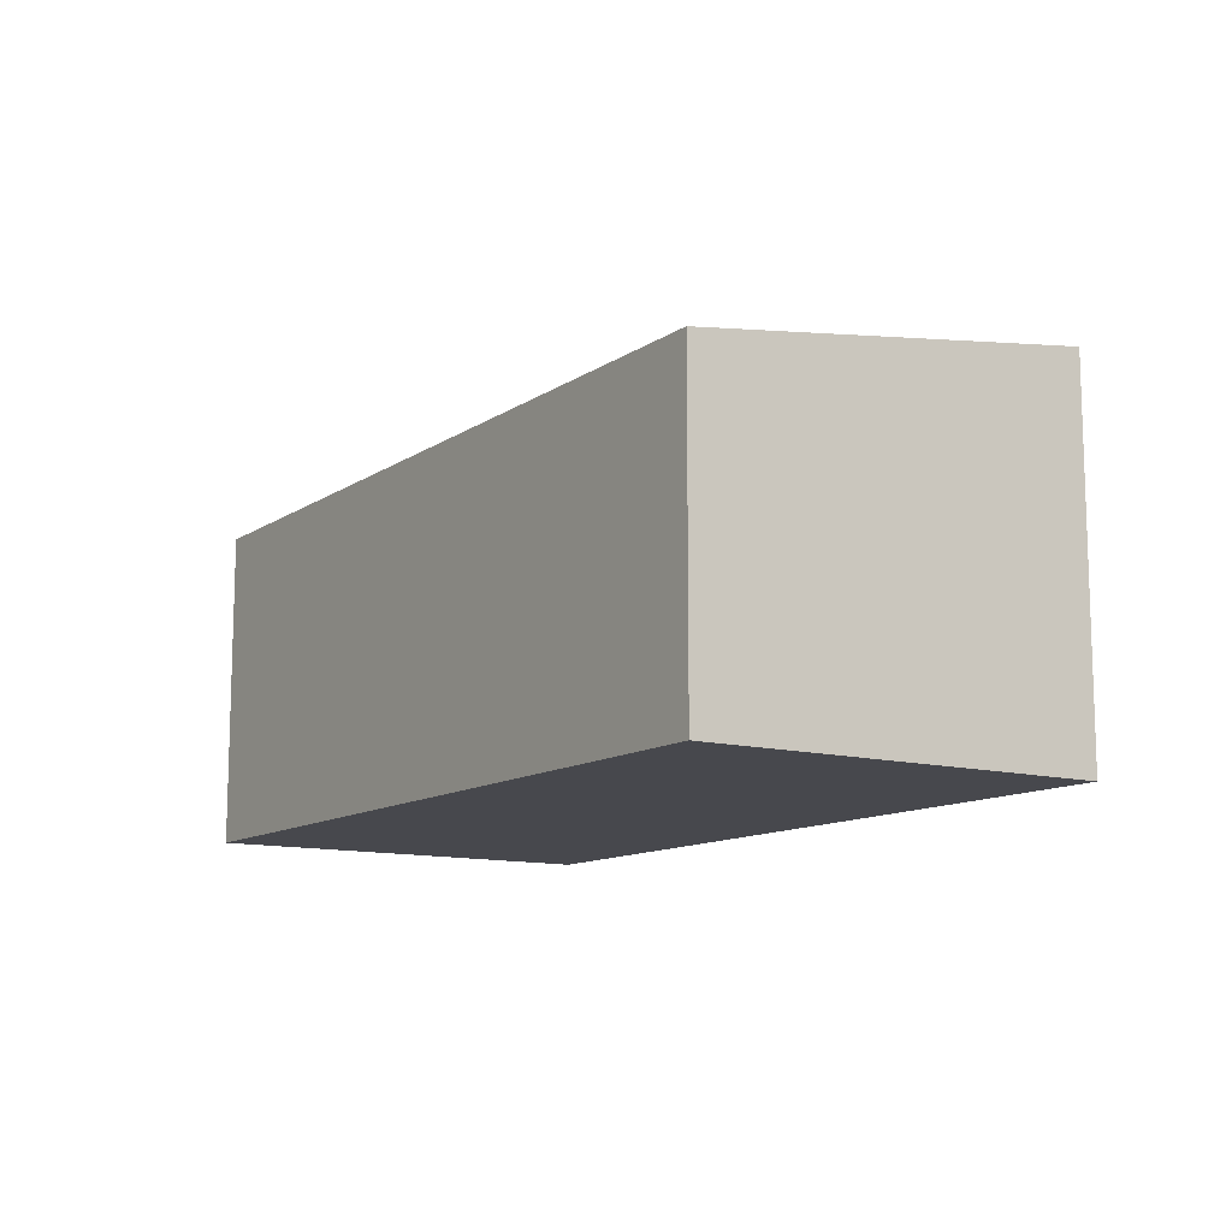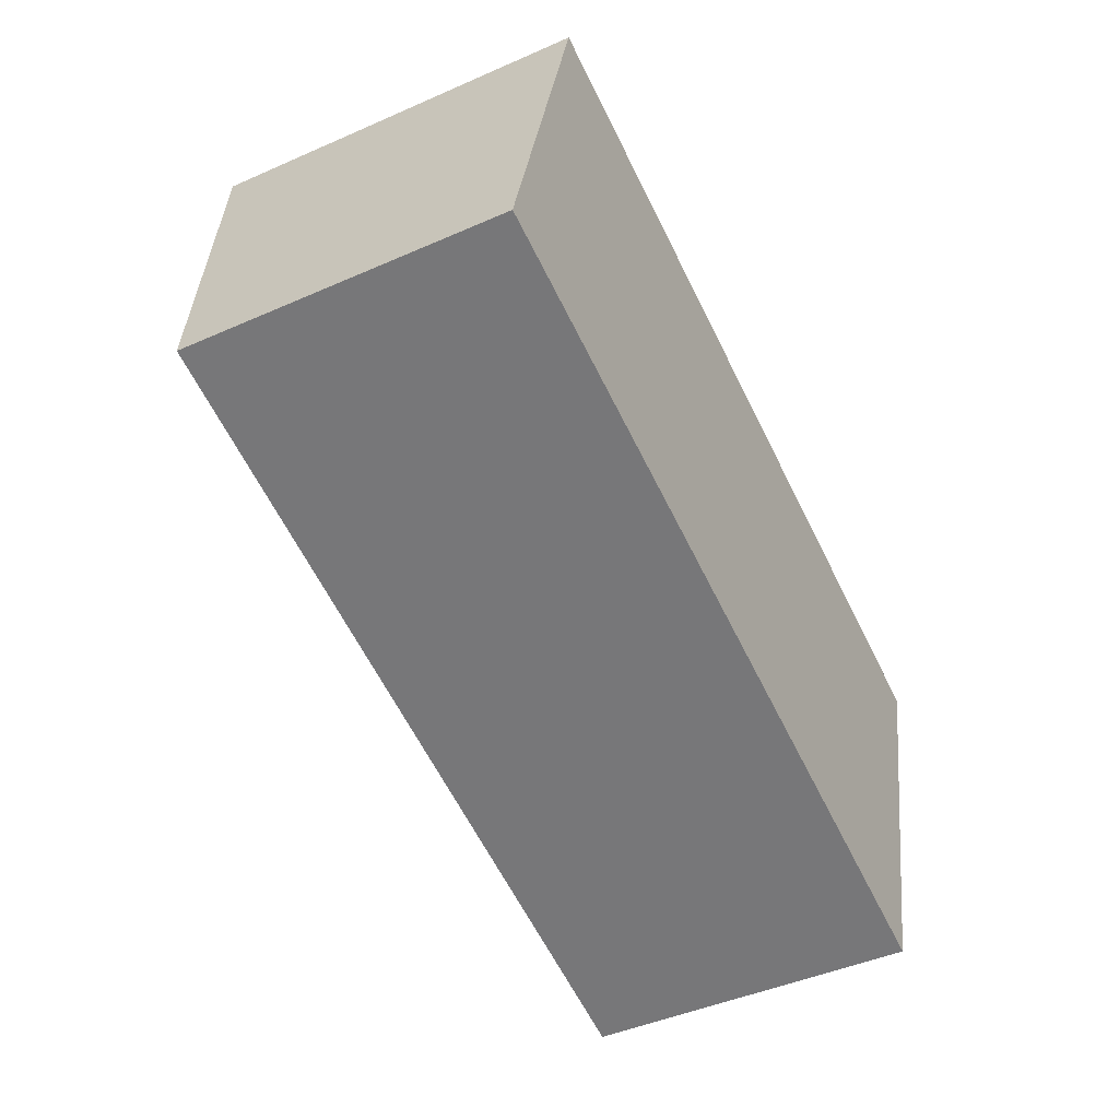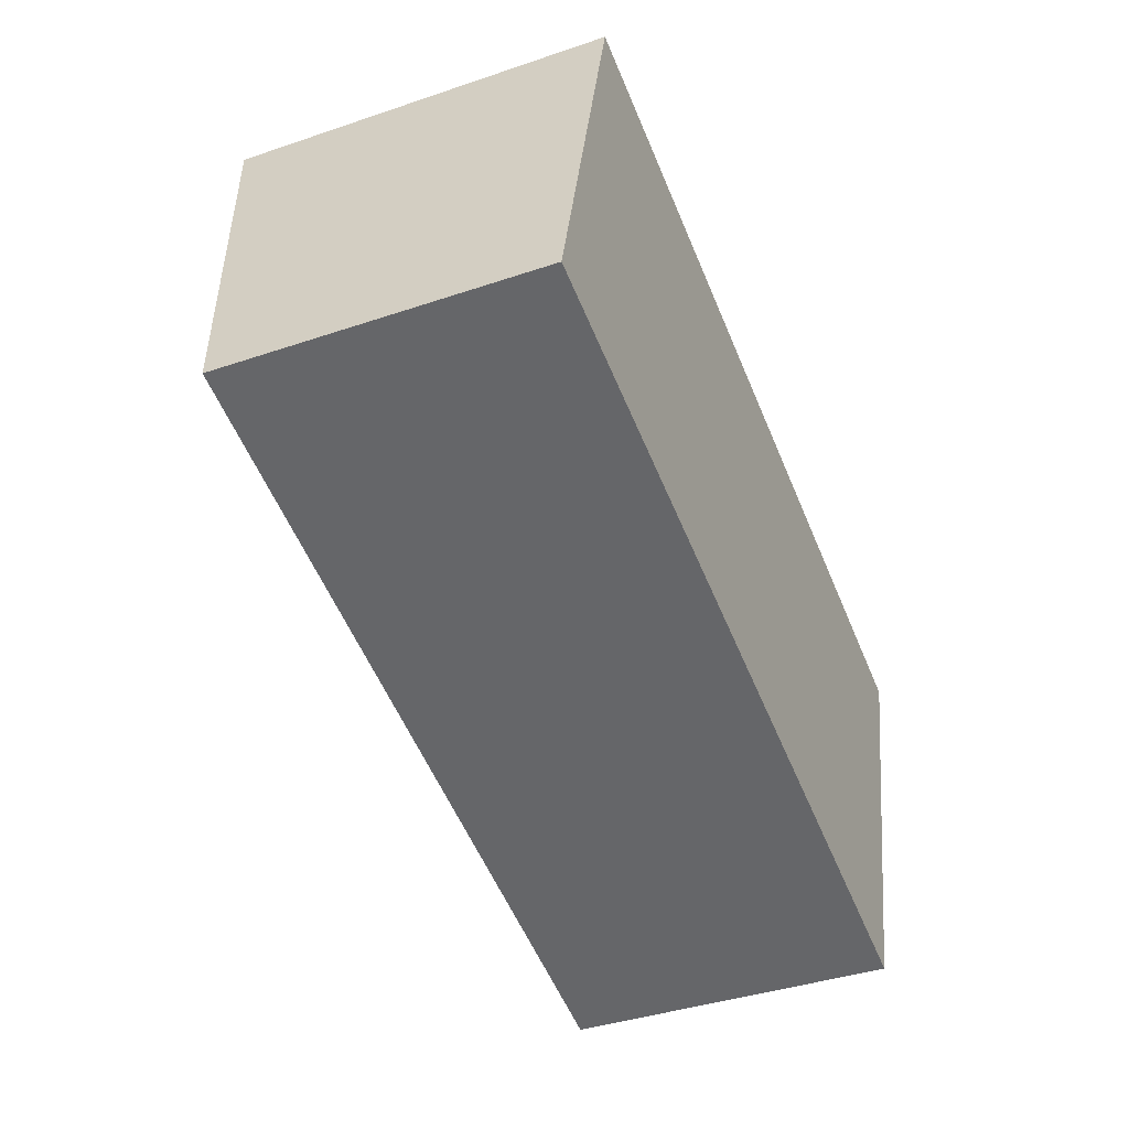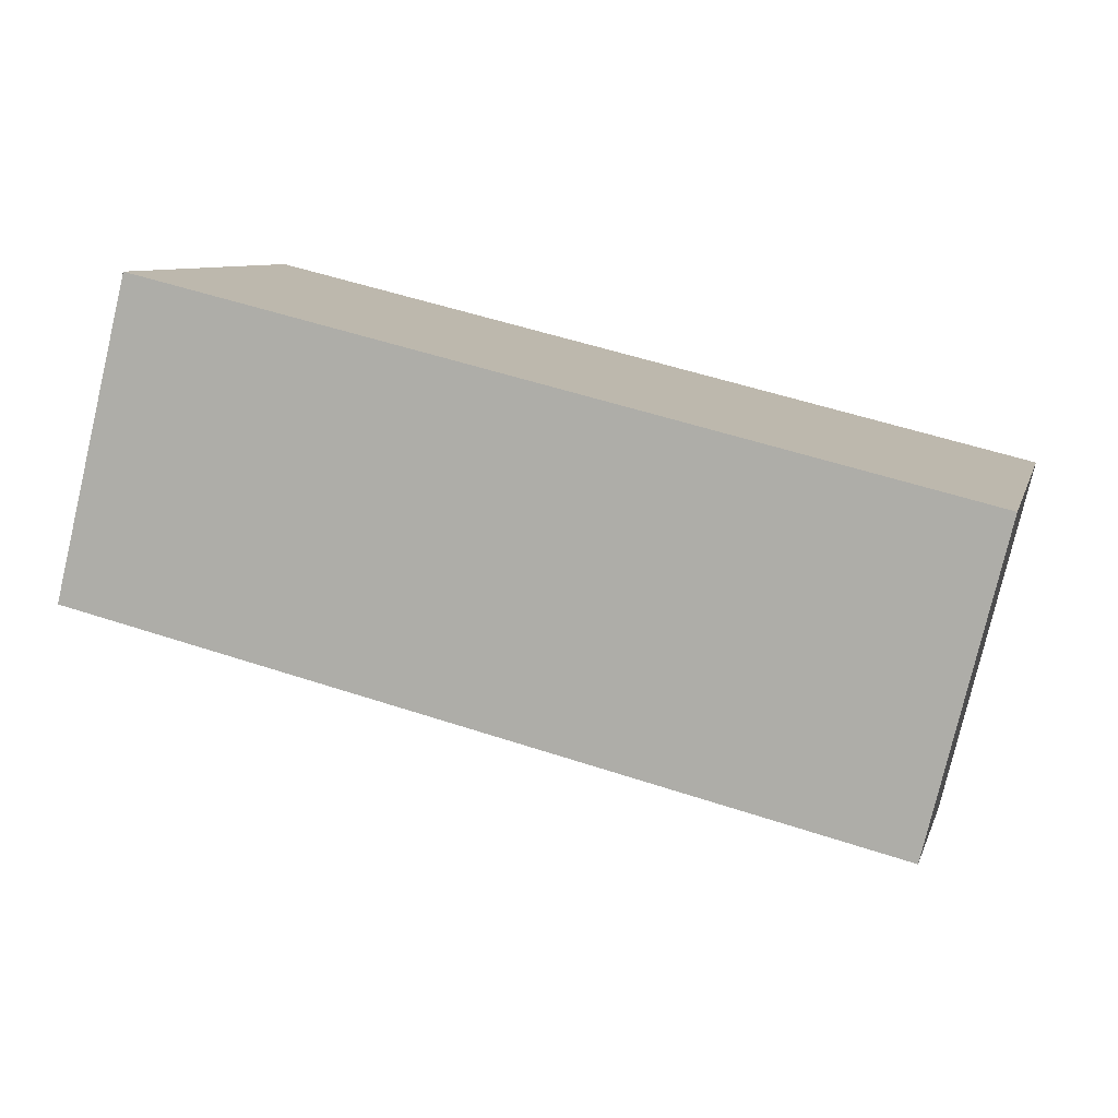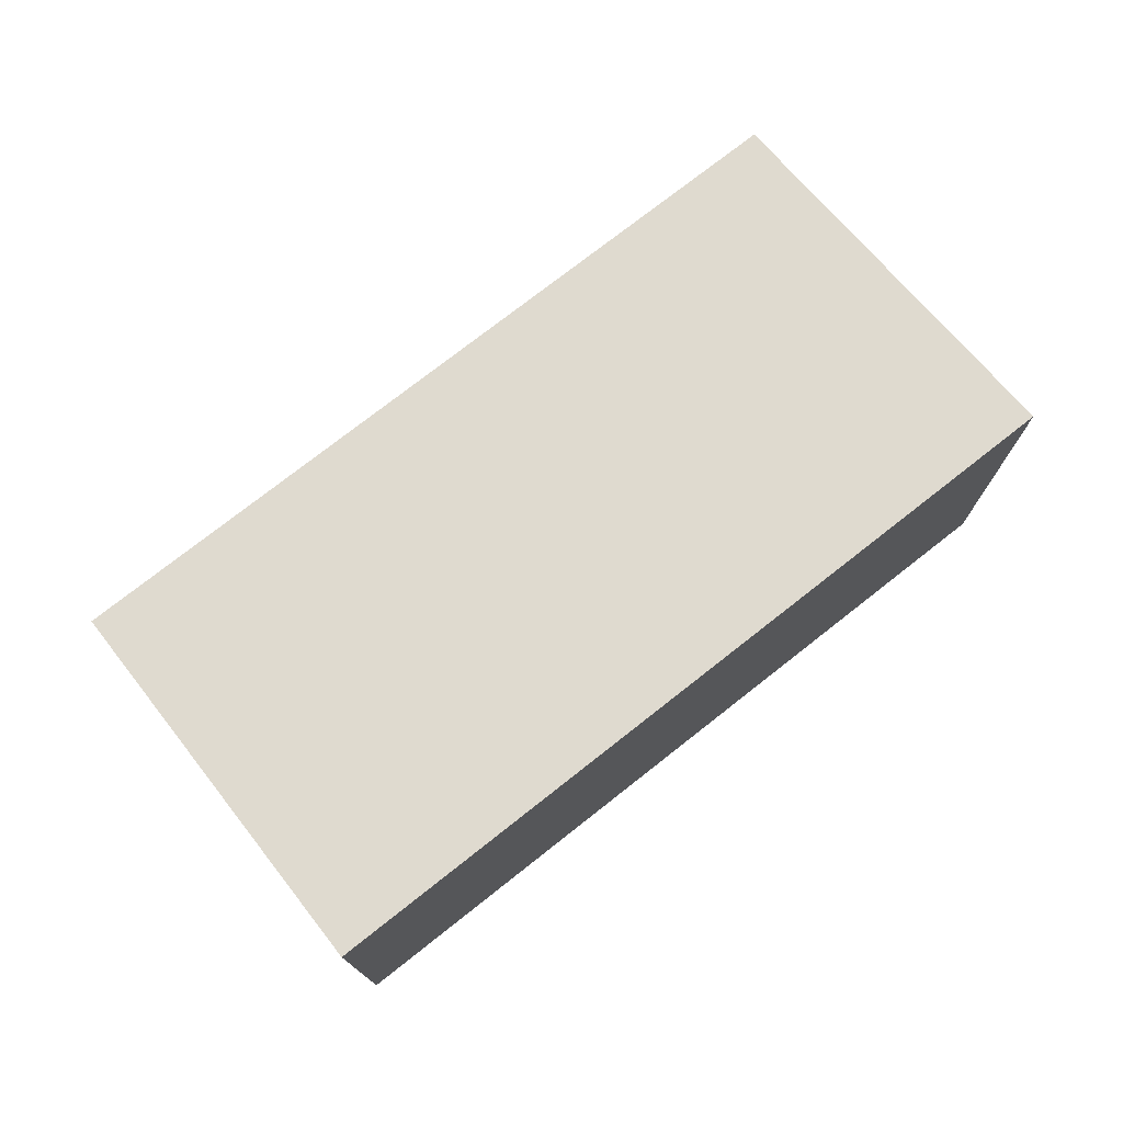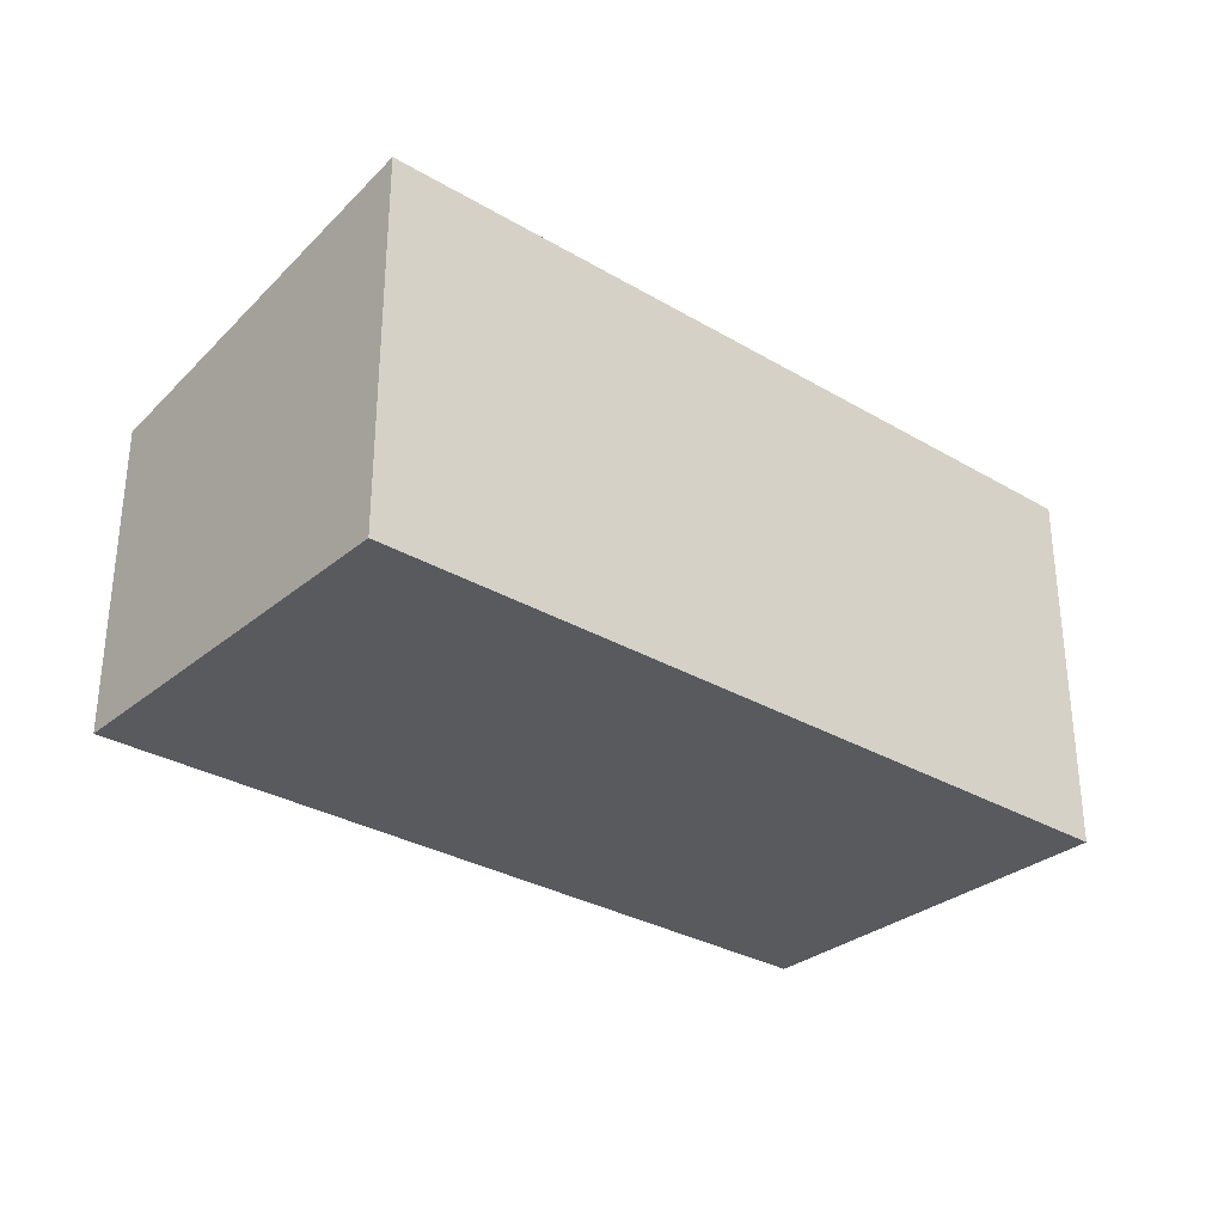
<metadata>
{"format":"obj","ext":"obj","renderer":"f3d","projection":"perspective","resolution":1024,"background":"white","views":[{"elev":-11.7,"azim":-108.9,"up":"+Y"},{"elev":-45.3,"azim":-63.0,"up":"+Z"},{"elev":-39.4,"azim":-67.1,"up":"+Z"},{"elev":-78.3,"azim":-13.3,"up":"+Z"},{"elev":75.1,"azim":-24.0,"up":"+Y"},{"elev":-30.8,"azim":-26.0,"up":"+Y"}]}
</metadata>
<code>
v  1.312 4.874 5.169
v  3.322 4.126 -0.843
v  0 4.126 2.526e-16
v  7.899 4.126 -2.004
v  6.503 4.874 3.854
v  10.38 4.126 -2.634
v  11.69 4.875 2.54
v  11.69 -1.555e-16 2.54
v  10.38 1.613e-16 -2.634
v  7.899 1.227e-16 -2.004
v  3.322 5.162e-17 -0.843
v  0 0 0
v  1.312 -3.165e-16 5.169
v  6.503 -2.36e-16 3.854
g defaultobject
f 1 2 3
f 2 1 4
f 4 1 5
f 4 5 6
f 6 5 7
f 8 6 7
f 6 8 9
f 9 4 6
f 4 9 10
f 4 10 2
f 2 10 11
f 2 11 3
f 3 11 12
f 3 13 1
f 13 3 12
f 5 8 7
f 8 5 14
f 14 5 1
f 14 1 13
f 11 13 12
f 13 11 14
f 14 11 10
f 14 10 8
f 8 10 9

</code>
